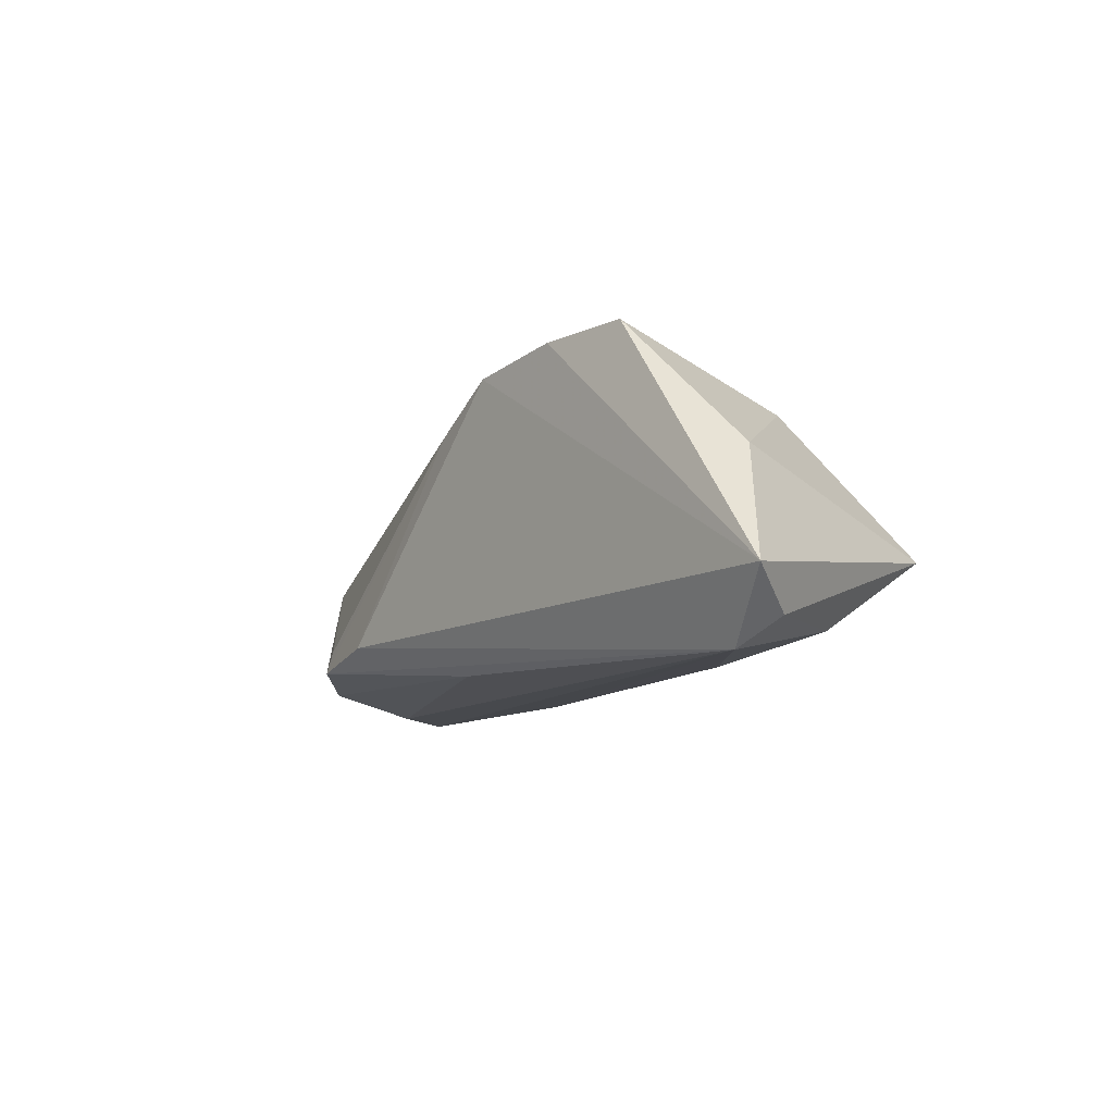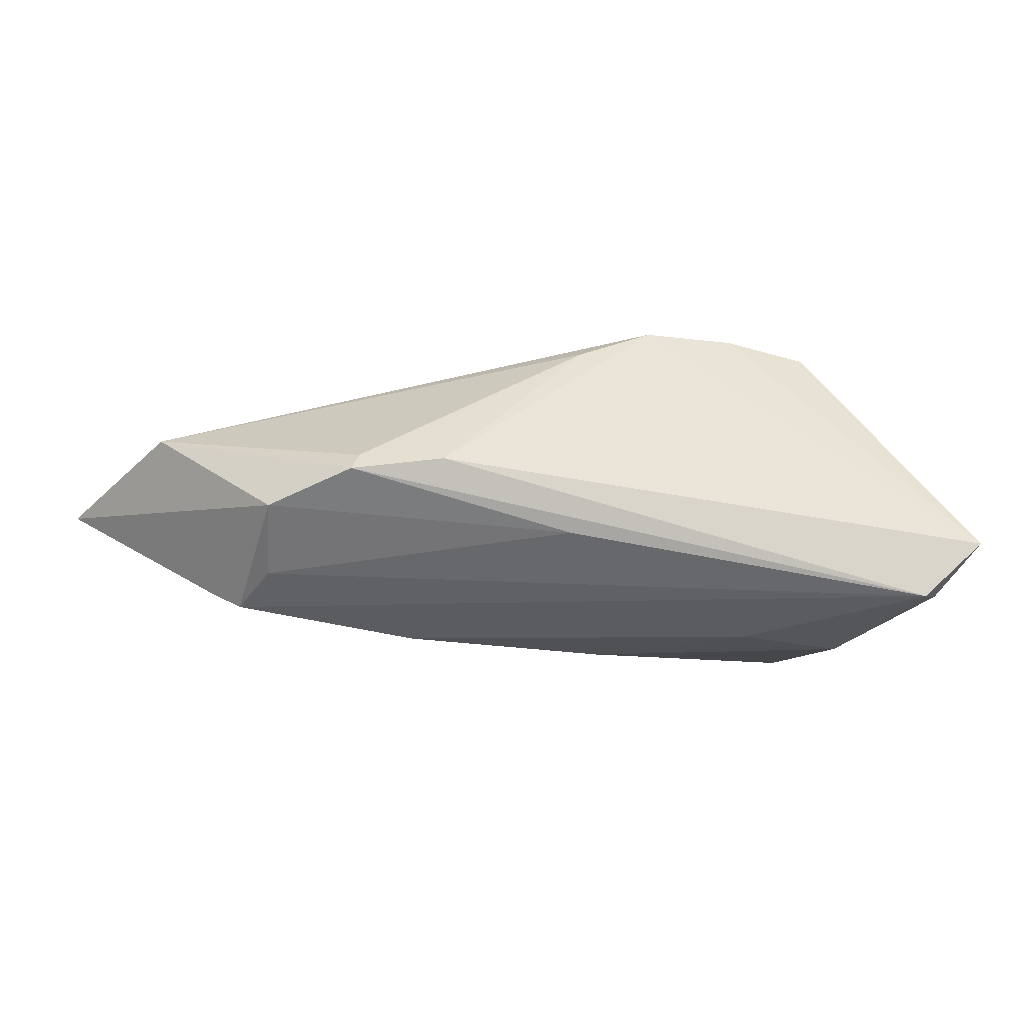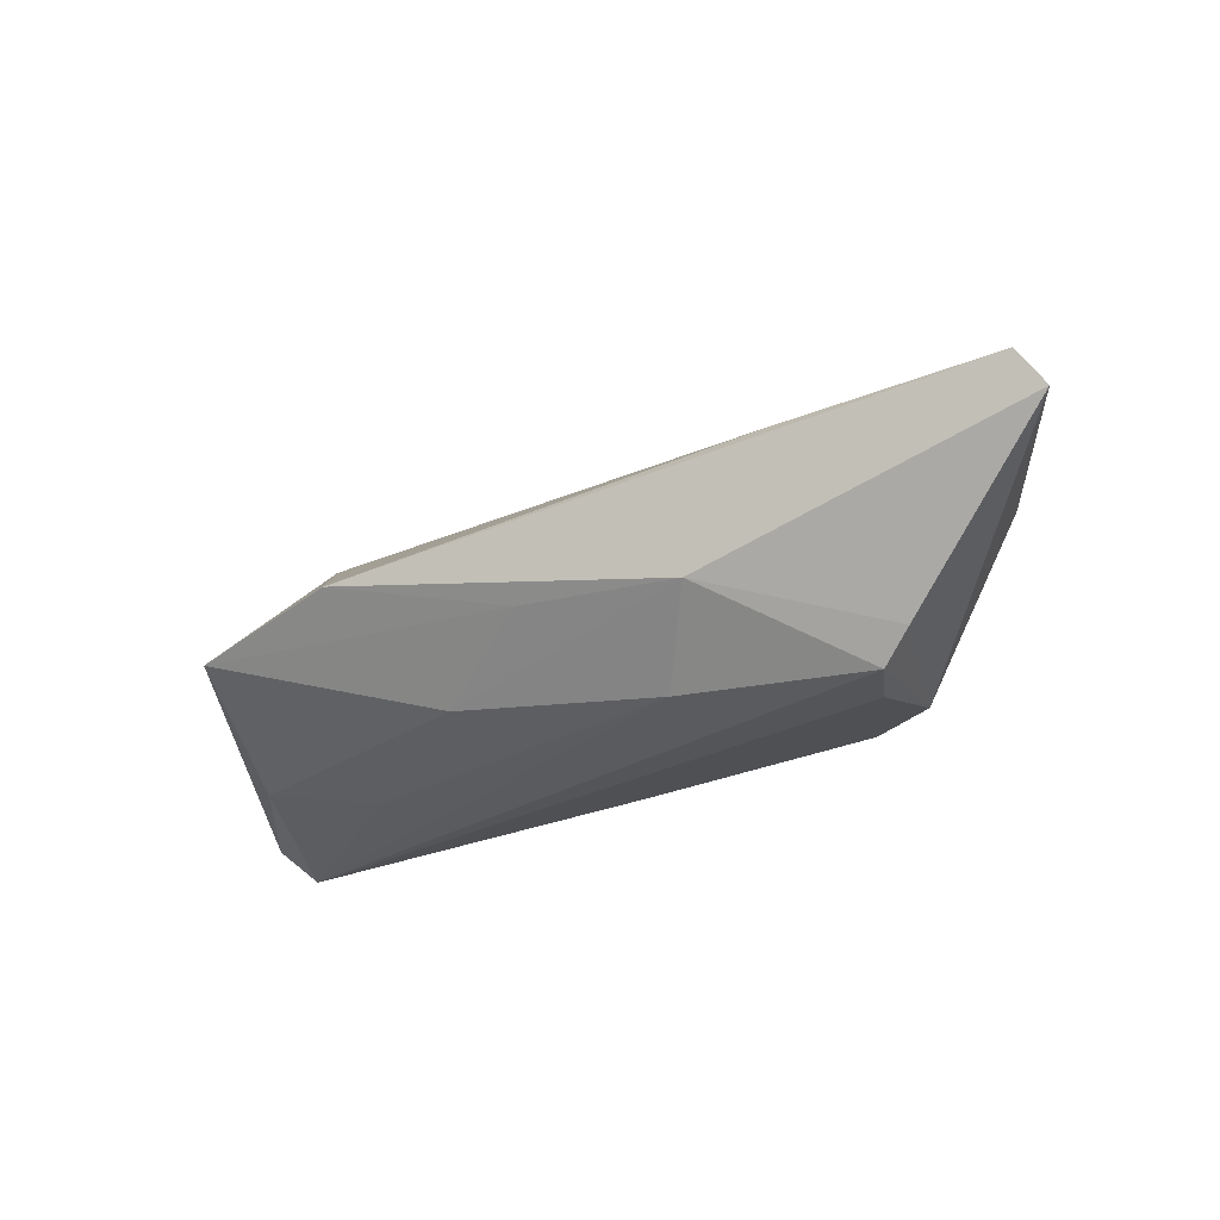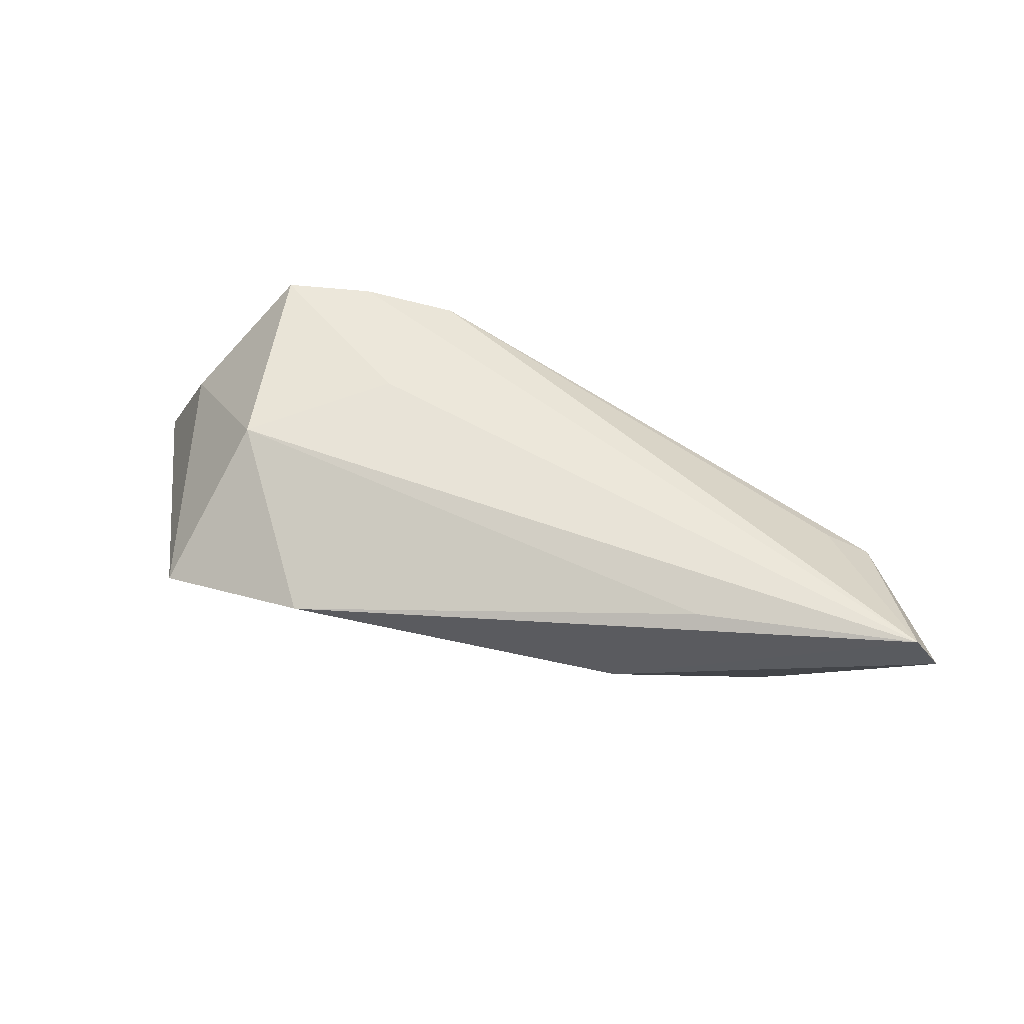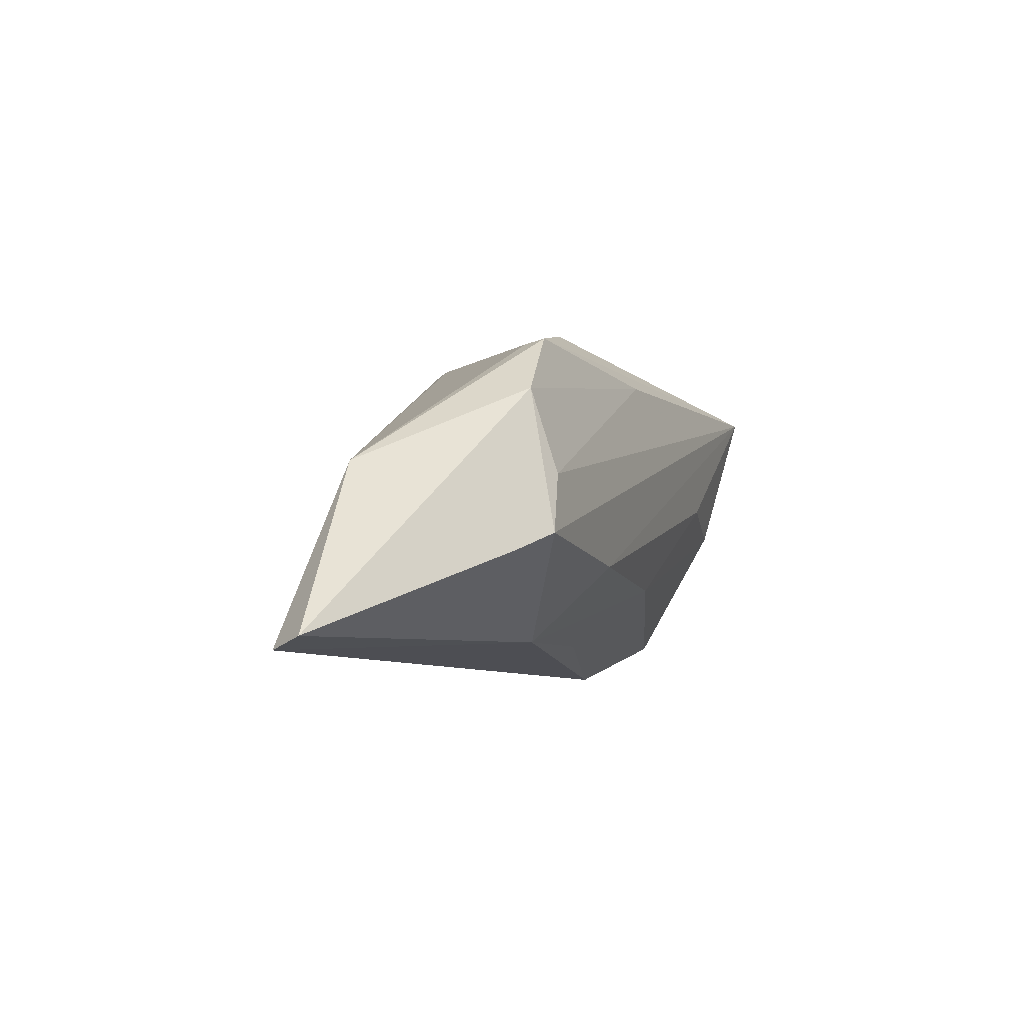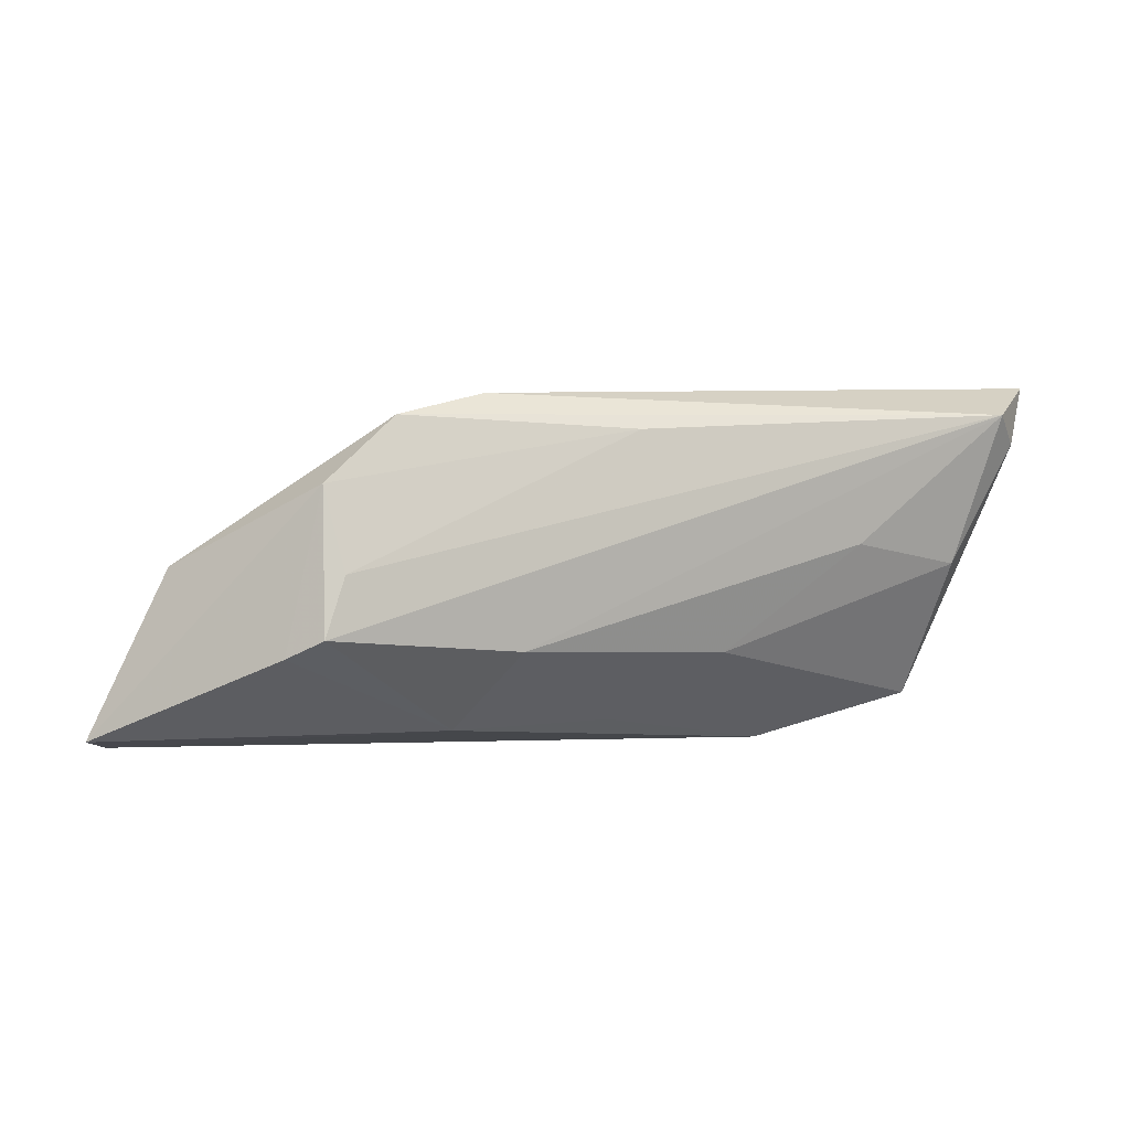
<metadata>
{"format":"obj","ext":"obj","renderer":"f3d","projection":"perspective","resolution":1024,"background":"white","views":[{"elev":-10.3,"azim":-129.4,"up":"+Z"},{"elev":-41.6,"azim":164.8,"up":"+Z"},{"elev":-28.4,"azim":26.0,"up":"+Z"},{"elev":42.2,"azim":11.2,"up":"+Z"},{"elev":-6.8,"azim":111.0,"up":"+Y"},{"elev":2.4,"azim":159.5,"up":"+Y"}]}
</metadata>
<code>
v -0.03085 -0.005482 0.01431
v 0.05272 -0.001467 0.003273
v -0.0203 0.02 0.02058
v 0.01881 0.01837 -0.009387
v 0.04718 -0.002202 0.006081
v 0.0392 -0.008935 -0.016
v -0.04545 0.01636 -0.016
v -0.04435 0.01271 0.005927
v -0.0102 -0.01196 -0.01169
v -0.02009 -0.02388 0.0005808
v 0.016 -0.01089 -0.015
v 0.02889 0.01544 -0.008641
v 0.02979 0.01576 -0.01136
v -0.05283 0.02 -0.008488
v -0.04091 -0.001852 -0.01202
v -0.03138 0.0189 0.02094
v -0.03947 -0.01866 -0.002534
v 0.05917 -0.02269 0.009085
v -0.008557 0.02 0.01889
v 0.03212 -0.02182 0.007769
v -0.01358 0.004151 0.01737
v 0.04291 -0.01112 -0.01278
v -0.0489 0.0128 -0.01259
v 0.03858 0.008085 -0.01289
v 0.06207 -0.02137 0.004469
v 0.001443 0.0143 -0.01418
v 0.03673 -0.00183 -0.01552
v 0.02197 -0.02045 -0.006822
v -0.0267 0.0007687 -0.01474
v 0.002066 -0.0201 -0.0053
v 0.0007653 0.0187 0.01375
f 14 19 4
f 10 1 17
f 1 21 16
f 14 17 8
f 17 1 8
f 8 16 14
f 1 16 8
f 5 2 19
f 19 2 31
f 31 4 19
f 13 4 31
f 24 2 25
f 13 2 24
f 14 4 7
f 7 4 13
f 18 21 1
f 18 5 19
f 18 16 21
f 25 2 18
f 2 5 18
f 22 24 25
f 6 24 22
f 11 7 6
f 3 19 14
f 14 16 3
f 3 18 19
f 16 18 3
f 12 2 13
f 13 31 12
f 12 31 2
f 14 7 23
f 23 7 15
f 23 17 14
f 23 15 17
f 13 24 26
f 26 7 13
f 1 10 20
f 20 18 1
f 10 18 20
f 28 22 25
f 6 22 28
f 28 11 6
f 25 18 28
f 28 18 10
f 17 15 9
f 11 28 9
f 15 7 29
f 7 11 29
f 29 9 15
f 11 9 29
f 6 7 27
f 7 26 27
f 27 24 6
f 27 26 24
f 17 9 30
f 30 9 28
f 30 10 17
f 30 28 10

</code>
